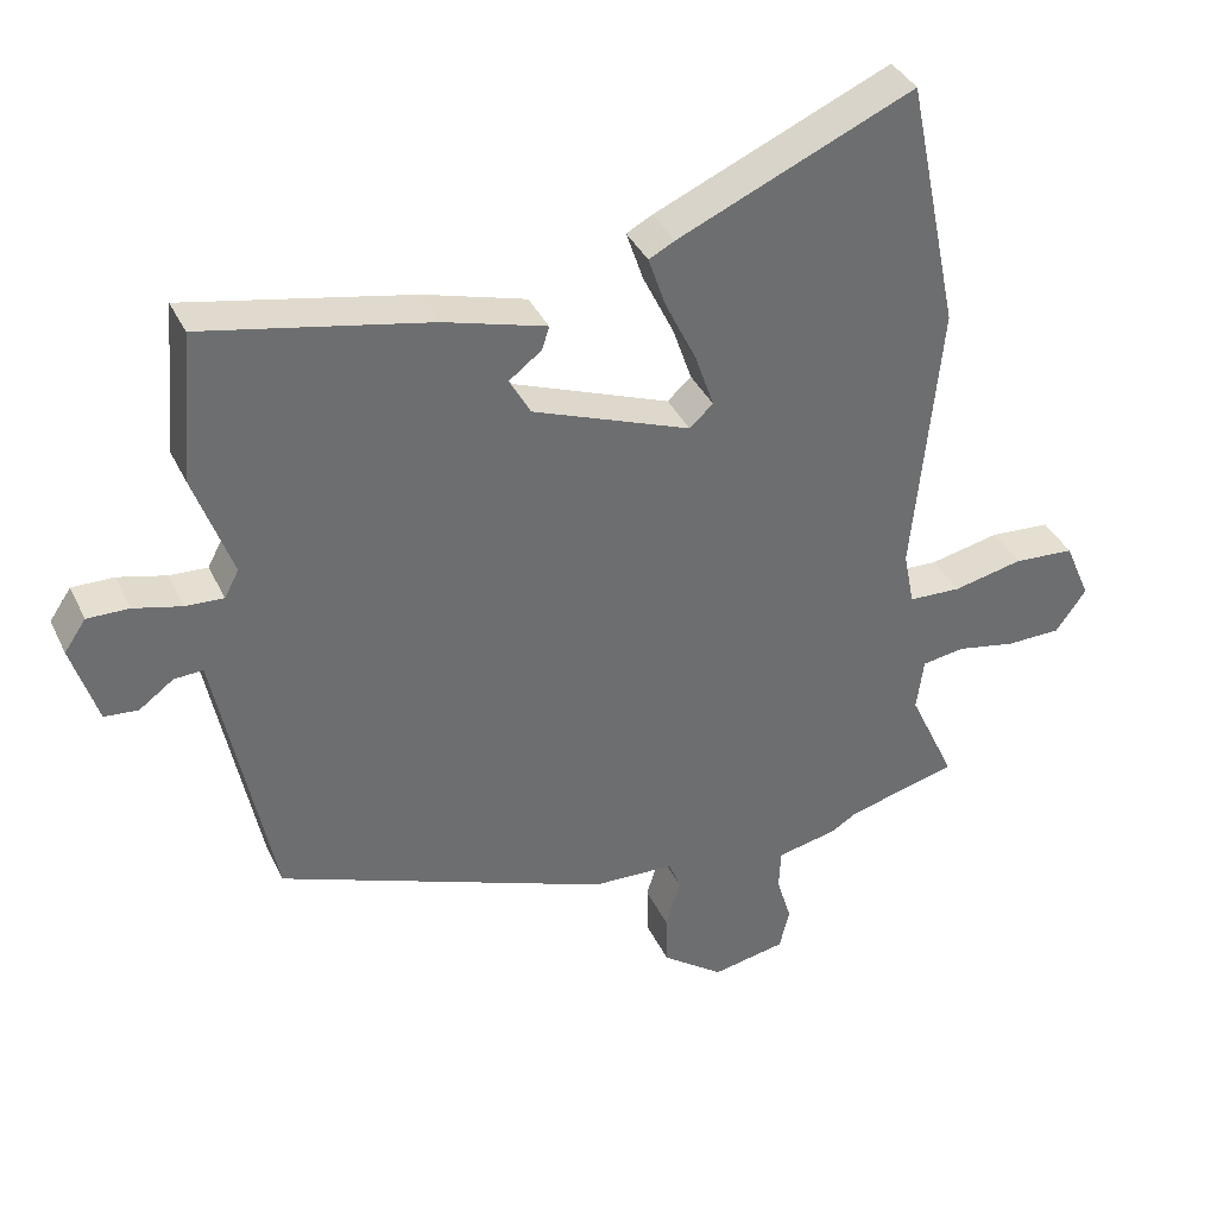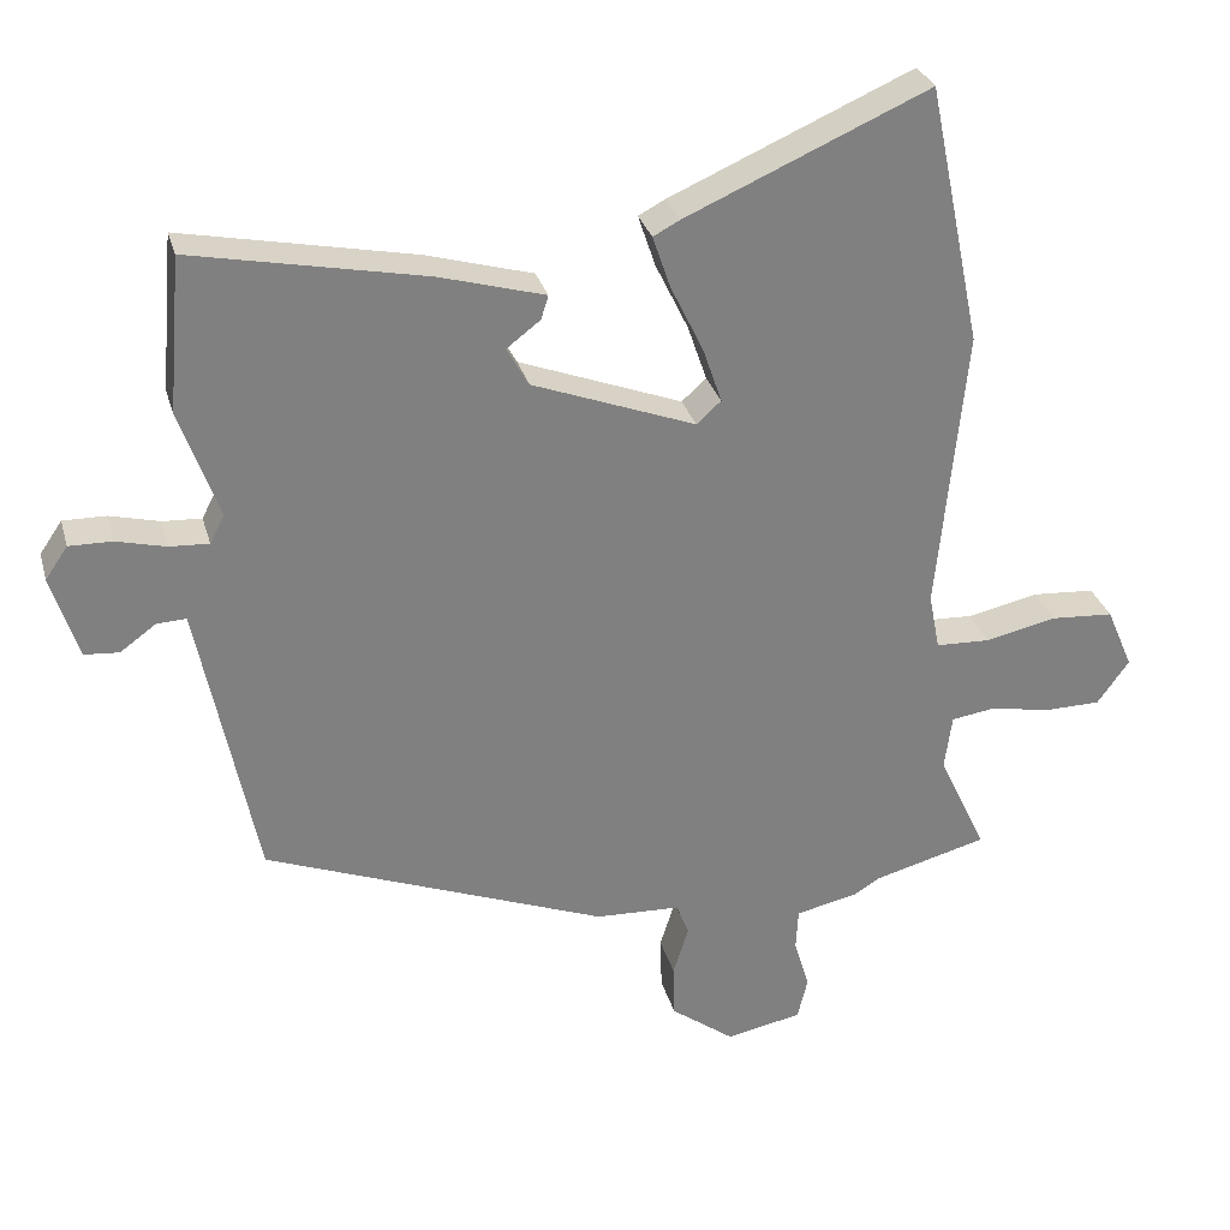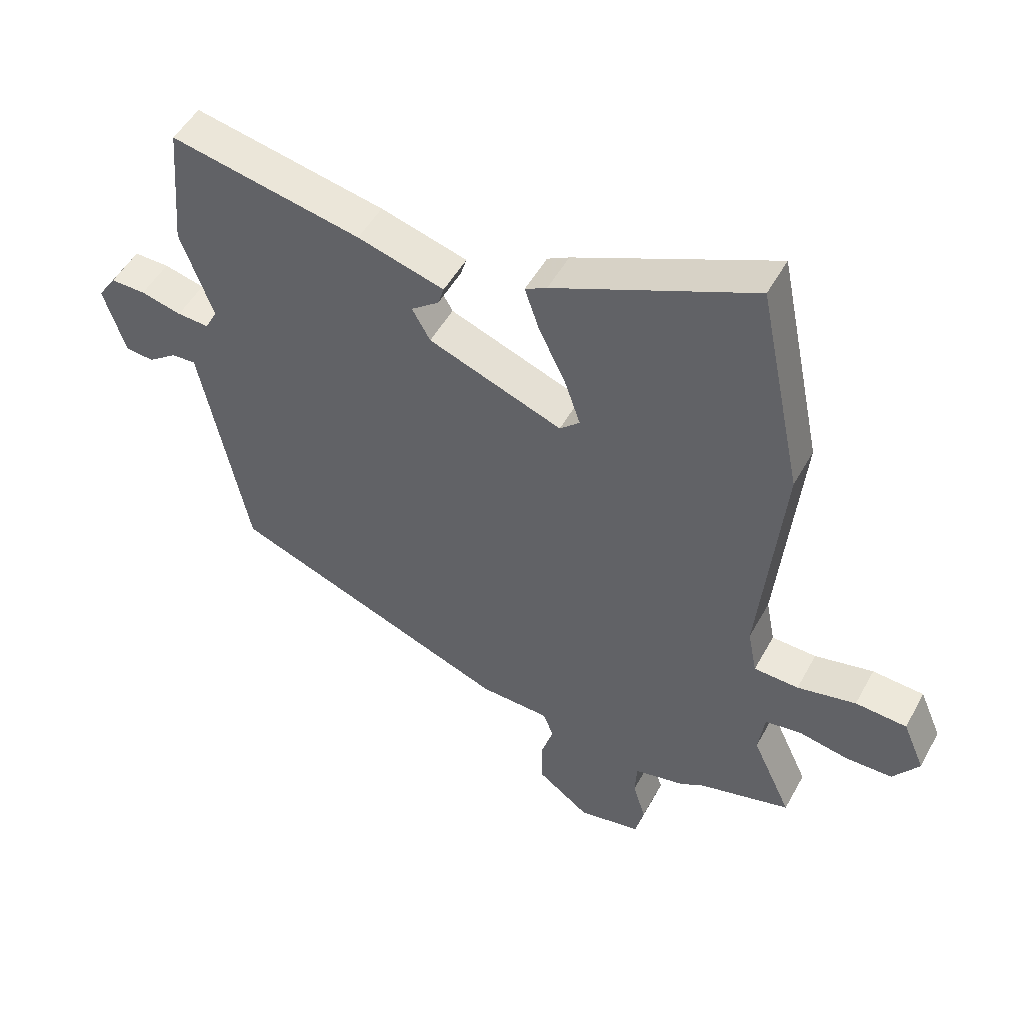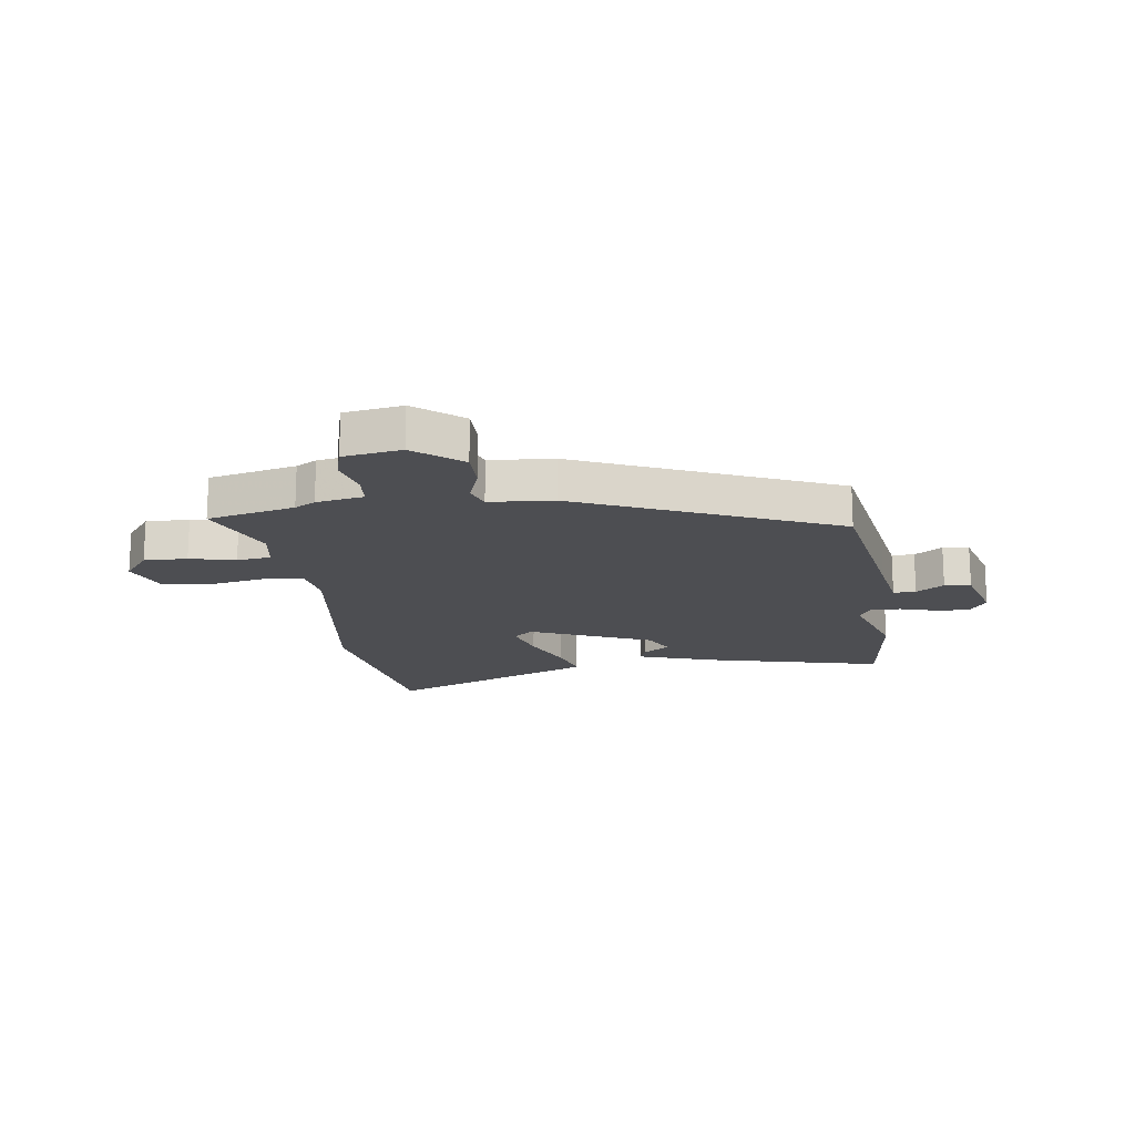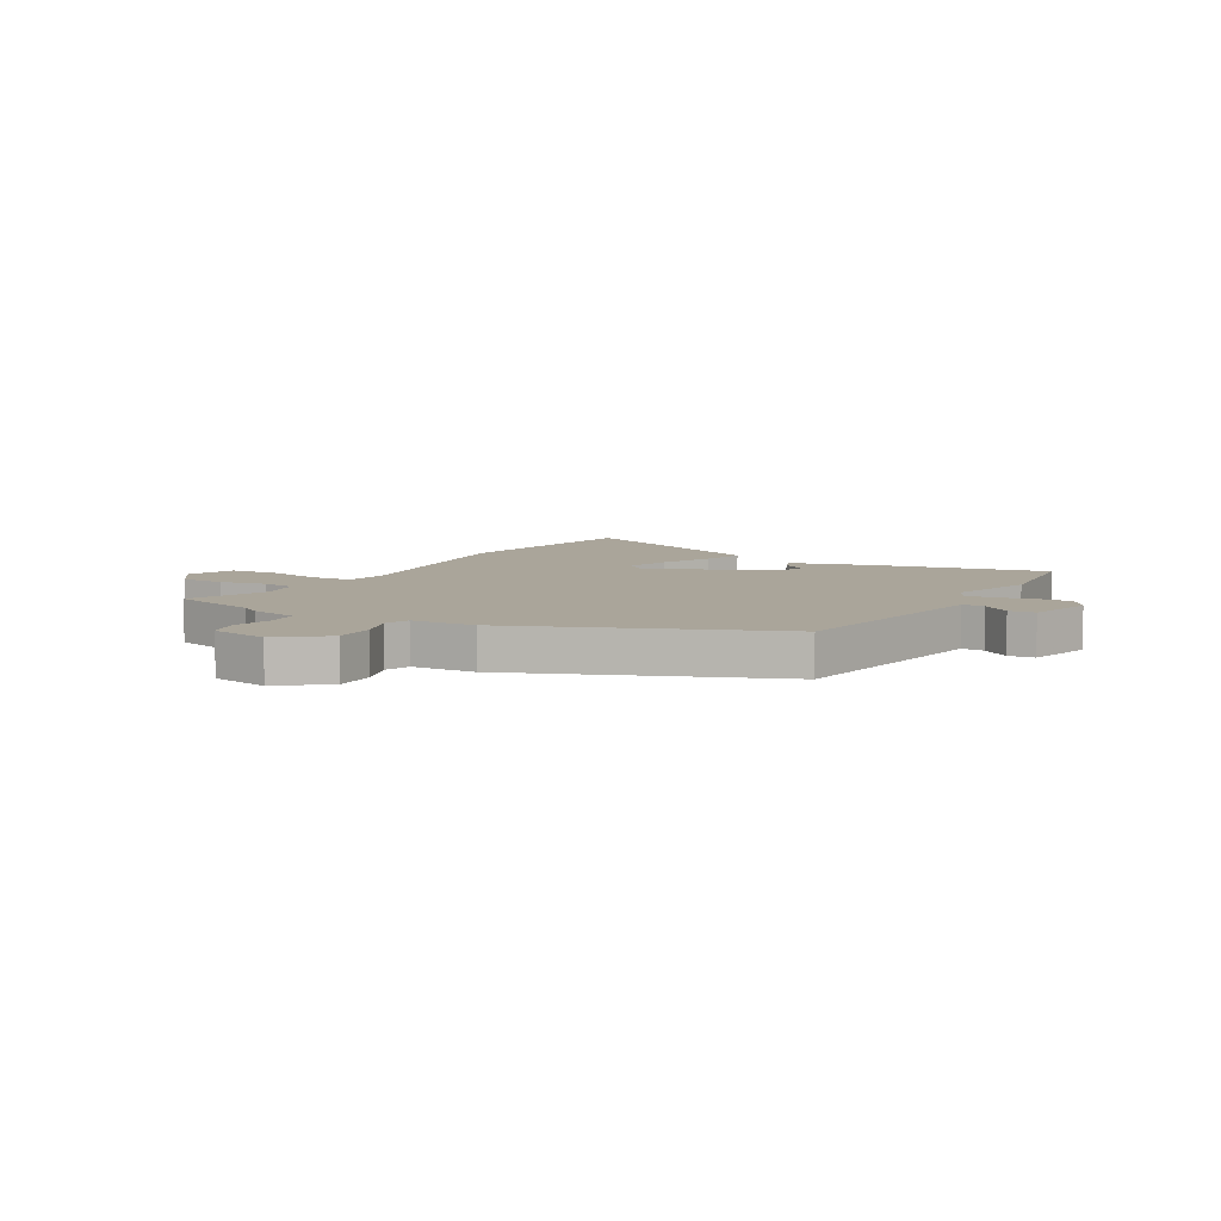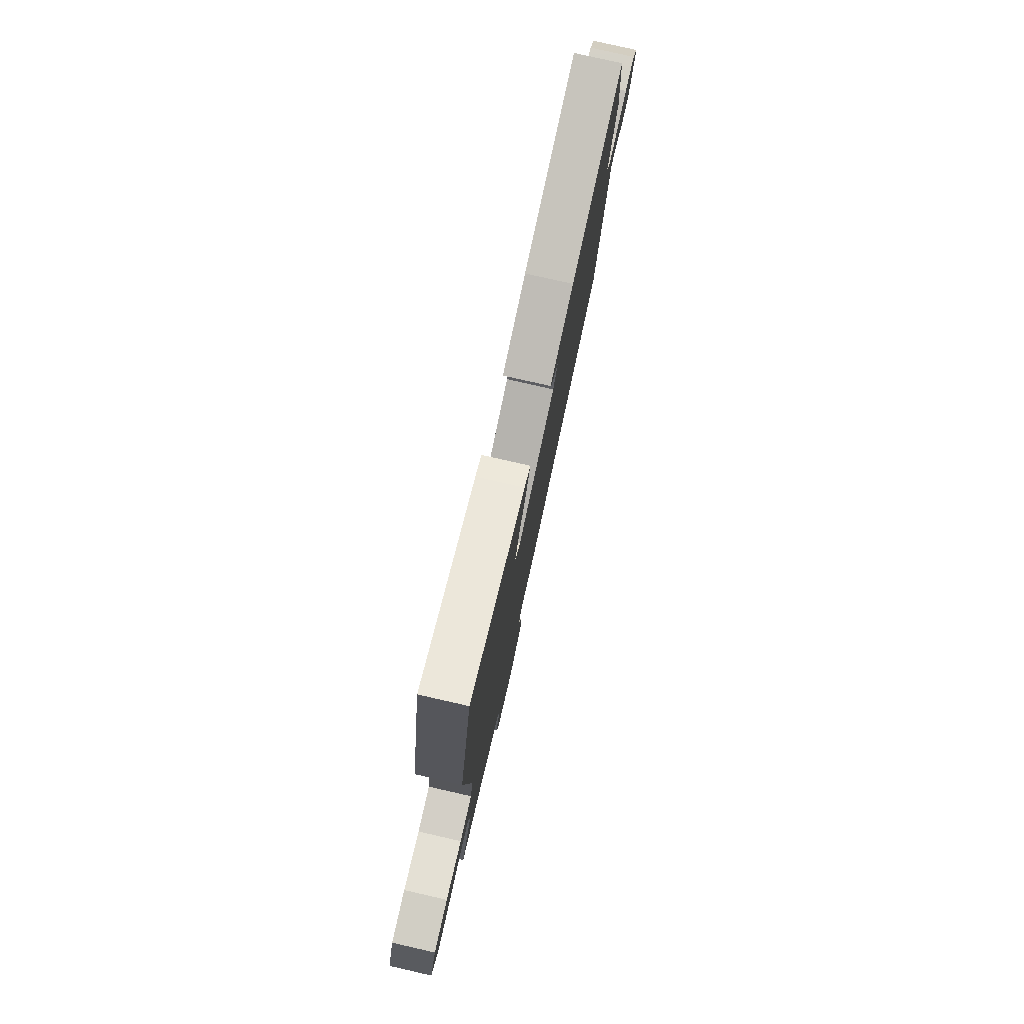
<metadata>
{"format":"obj","ext":"obj","renderer":"f3d","projection":"perspective","resolution":1024,"background":"white","views":[{"elev":37.4,"azim":-23.2,"up":"+Z"},{"elev":30.0,"azim":-14.8,"up":"+Z"},{"elev":50.2,"azim":27.9,"up":"+Z"},{"elev":-17.2,"azim":-174.1,"up":"+Y"},{"elev":7.6,"azim":-151.1,"up":"+Y"},{"elev":78.7,"azim":102.8,"up":"+Z"}]}
</metadata>
<code>
v 0.462 0.07 0.683
v 0.535 0.07 0.329
v 0.497 0.07 -0.057
v 0.512 0.07 -0.134
v 0.586 0.07 -0.137
v 0.683 0.07 -0.116
v 0.768 0.07 -0.122
v 0.804 0.07 -0.206
v 0.761 0.07 -0.266
v 0.684 0.07 -0.267
v 0.602 0.07 -0.251
v 0.542 0.07 -0.26
v 0.532 0.07 -0.334
v 0.597 0.07 -0.474
v 0.443 0.07 -0.515
v 0.407 0.07 -0.537
v 0.323 0.07 -0.555
v 0.32 0.07 -0.612
v 0.341 0.07 -0.681
v 0.327 0.07 -0.739
v 0.224 0.07 -0.759
v 0.138 0.07 -0.695
v 0.136 0.07 -0.622
v 0.157 0.07 -0.555
v 0.14 0.07 -0.511
v 0.025 0.07 -0.506
v -0.439 0.07 -0.326
v -0.496 0.07 -0.043
v -0.517 0.07 0.061
v -0.557 0.07 0.059
v -0.605 0.07 0.024
v -0.652 0.07 0.028
v -0.688 0.07 0.142
v -0.658 0.07 0.186
v -0.6 0.07 0.185
v -0.533 0.07 0.168
v -0.48 0.07 0.165
v -0.46 0.07 0.203
v -0.513 0.07 0.351
v -0.495 0.07 0.561
v -0.18 0.07 0.497
v -0.037 0.07 0.456
v -0.047 0.07 0.424
v -0.093 0.07 0.389
v -0.063 0.07 0.336
v 0.158 0.07 0.252
v 0.191 0.07 0.282
v 0.165 0.07 0.358
v 0.121 0.07 0.449
v 0.097 0.07 0.52
v 0.133 0.07 0.539
v 0.462 0 0.683
v 0.535 0 0.329
v 0.497 0 -0.057
v 0.512 0 -0.134
v 0.586 0 -0.137
v 0.683 0 -0.116
v 0.768 0 -0.122
v 0.804 0 -0.206
v 0.761 0 -0.266
v 0.684 0 -0.267
v 0.602 0 -0.251
v 0.542 0 -0.26
v 0.532 0 -0.334
v 0.597 0 -0.474
v 0.443 0 -0.515
v 0.407 0 -0.537
v 0.323 0 -0.555
v 0.32 0 -0.612
v 0.341 0 -0.681
v 0.327 0 -0.739
v 0.224 0 -0.759
v 0.138 0 -0.695
v 0.136 0 -0.622
v 0.157 0 -0.555
v 0.14 0 -0.511
v 0.025 0 -0.506
v -0.439 0 -0.326
v -0.496 0 -0.043
v -0.517 0 0.061
v -0.557 0 0.059
v -0.605 0 0.024
v -0.652 0 0.028
v -0.688 0 0.142
v -0.658 0 0.186
v -0.6 0 0.185
v -0.533 0 0.168
v -0.48 0 0.165
v -0.46 0 0.203
v -0.513 0 0.351
v -0.495 0 0.561
v -0.18 0 0.497
v -0.037 0 0.456
v -0.047 0 0.424
v -0.093 0 0.389
v -0.063 0 0.336
v 0.158 0 0.252
v 0.191 0 0.282
v 0.165 0 0.358
v 0.121 0 0.449
v 0.097 0 0.52
v 0.133 0 0.539
f 48 49 50 51
f 47 48 51 1
f 41 42 43 44
f 41 44 45
f 38 39 40 41
f 37 38 41 45
f 33 34 35 36
f 33 36 37
f 30 31 32 33
f 29 30 33 37
f 28 29 37 45
f 25 26 27 28
f 21 22 23 24
f 19 20 21 24
f 18 19 24 25
f 17 18 25 28
f 15 16 17 28
f 13 14 15 28
f 8 9 10 11
f 8 11 12
f 5 6 7 8
f 4 5 8 12
f 47 1 2 3
f 46 47 3 4
f 13 28 45 46
f 4 12 13 46
f 102 101 100 99
f 52 102 99 98
f 95 94 93 92
f 96 95 92
f 92 91 90 89
f 96 92 89 88
f 87 86 85 84
f 88 87 84
f 84 83 82 81
f 88 84 81 80
f 96 88 80 79
f 79 78 77 76
f 75 74 73 72
f 75 72 71 70
f 76 75 70 69
f 79 76 69 68
f 79 68 67 66
f 79 66 65 64
f 62 61 60 59
f 63 62 59
f 59 58 57 56
f 63 59 56 55
f 54 53 52 98
f 55 54 98 97
f 97 96 79 64
f 97 64 63 55
f 1 52 53 2
f 2 53 54 3
f 3 54 55 4
f 4 55 56 5
f 5 56 57 6
f 6 57 58 7
f 7 58 59 8
f 8 59 60 9
f 9 60 61 10
f 10 61 62 11
f 11 62 63 12
f 12 63 64 13
f 13 64 65 14
f 14 65 66 15
f 15 66 67 16
f 16 67 68 17
f 17 68 69 18
f 18 69 70 19
f 19 70 71 20
f 20 71 72 21
f 21 72 73 22
f 22 73 74 23
f 23 74 75 24
f 24 75 76 25
f 25 76 77 26
f 26 77 78 27
f 27 78 79 28
f 28 79 80 29
f 29 80 81 30
f 30 81 82 31
f 31 82 83 32
f 32 83 84 33
f 33 84 85 34
f 34 85 86 35
f 35 86 87 36
f 36 87 88 37
f 37 88 89 38
f 38 89 90 39
f 39 90 91 40
f 40 91 92 41
f 41 92 93 42
f 42 93 94 43
f 43 94 95 44
f 44 95 96 45
f 45 96 97 46
f 46 97 98 47
f 47 98 99 48
f 48 99 100 49
f 49 100 101 50
f 50 101 102 51
f 51 102 52 1

</code>
